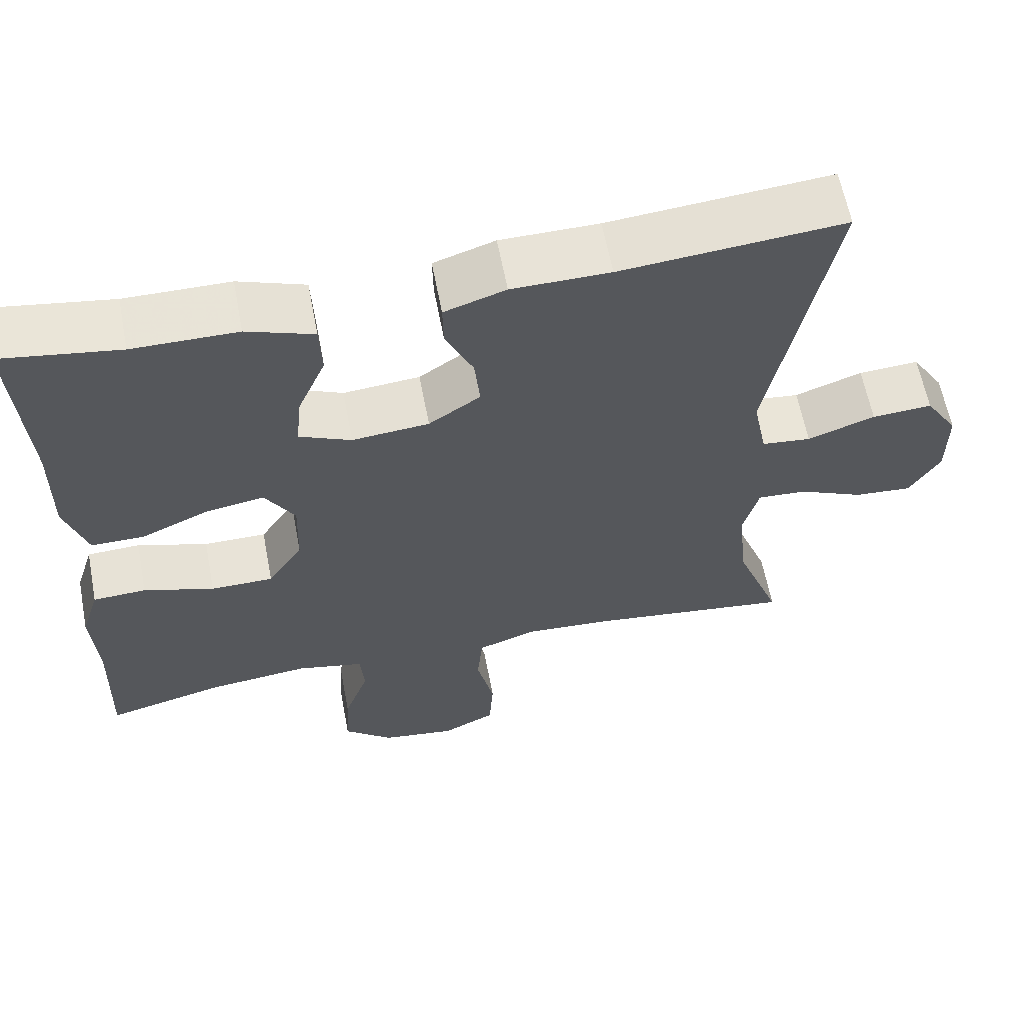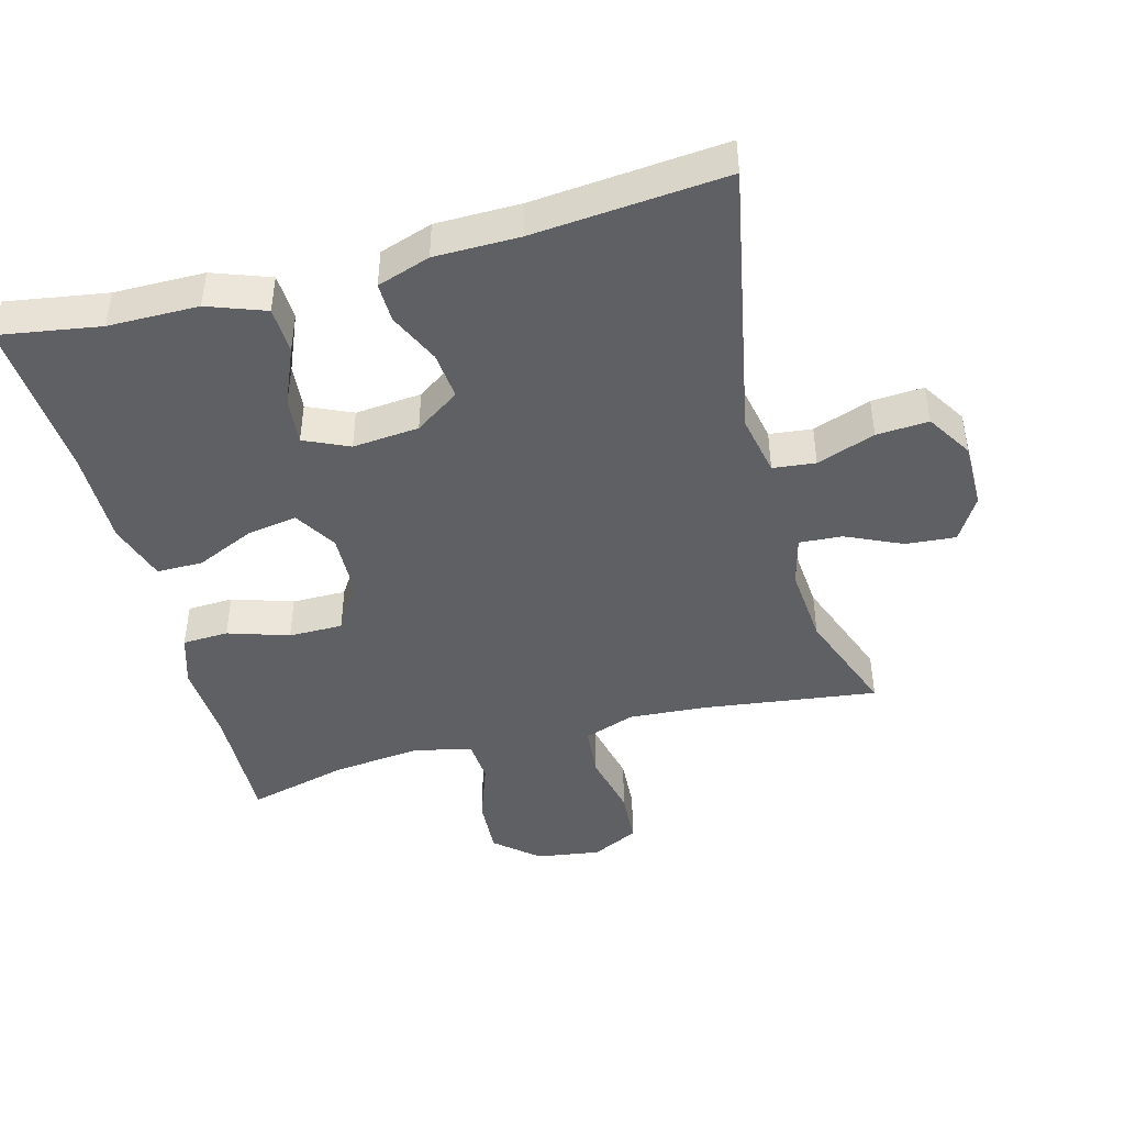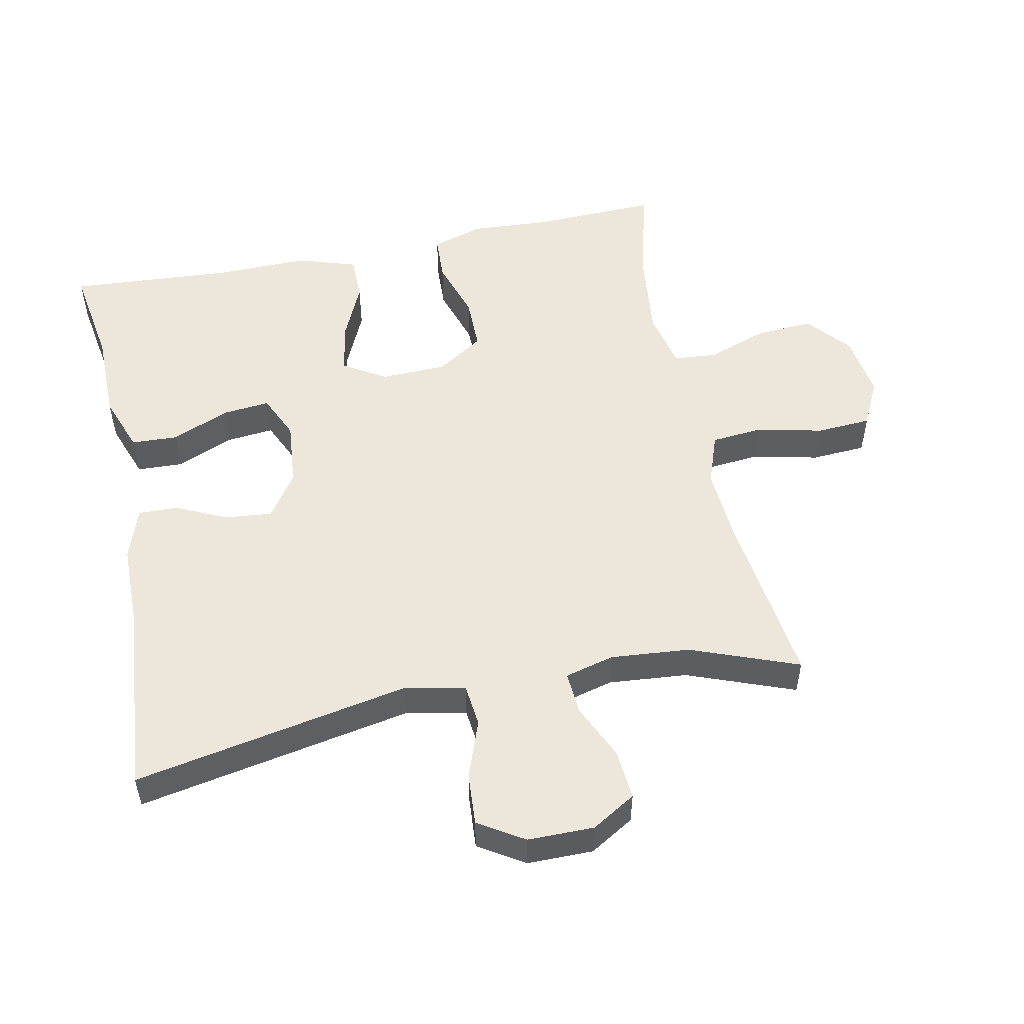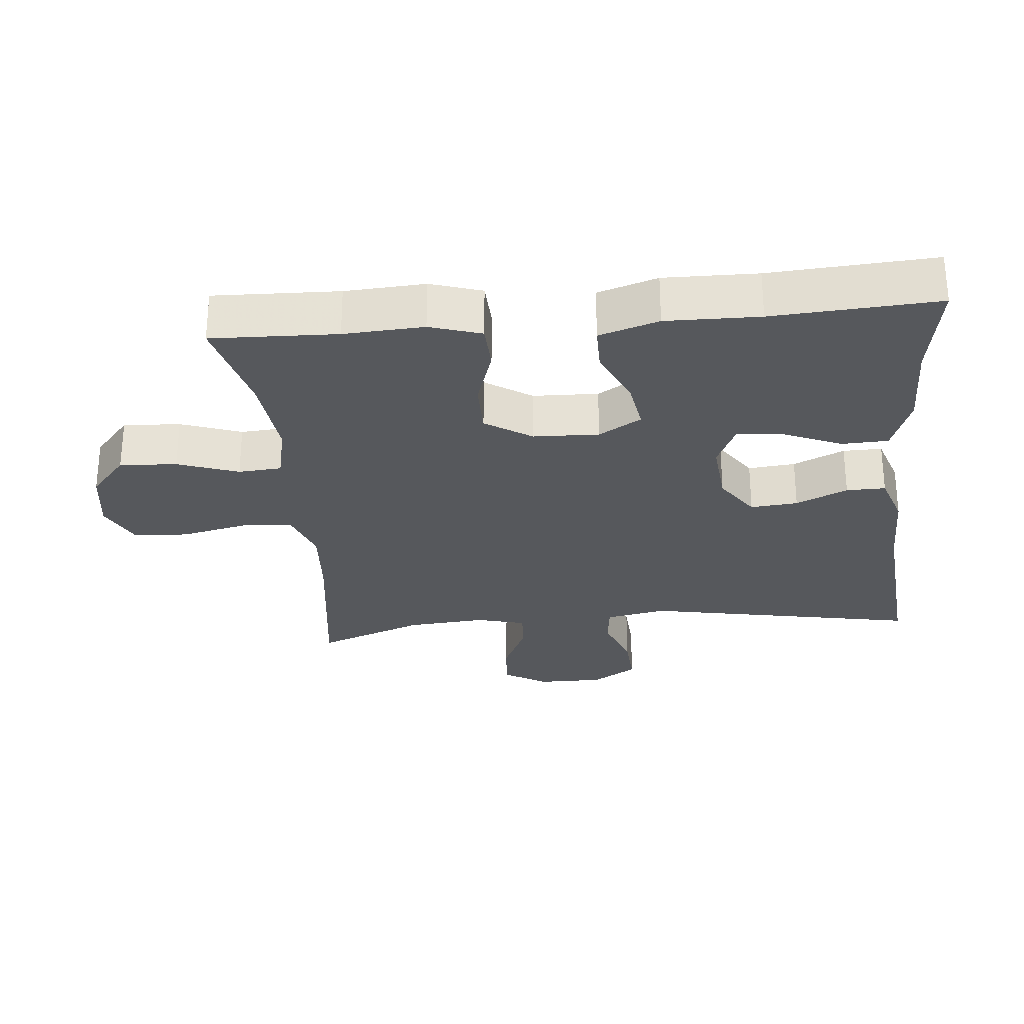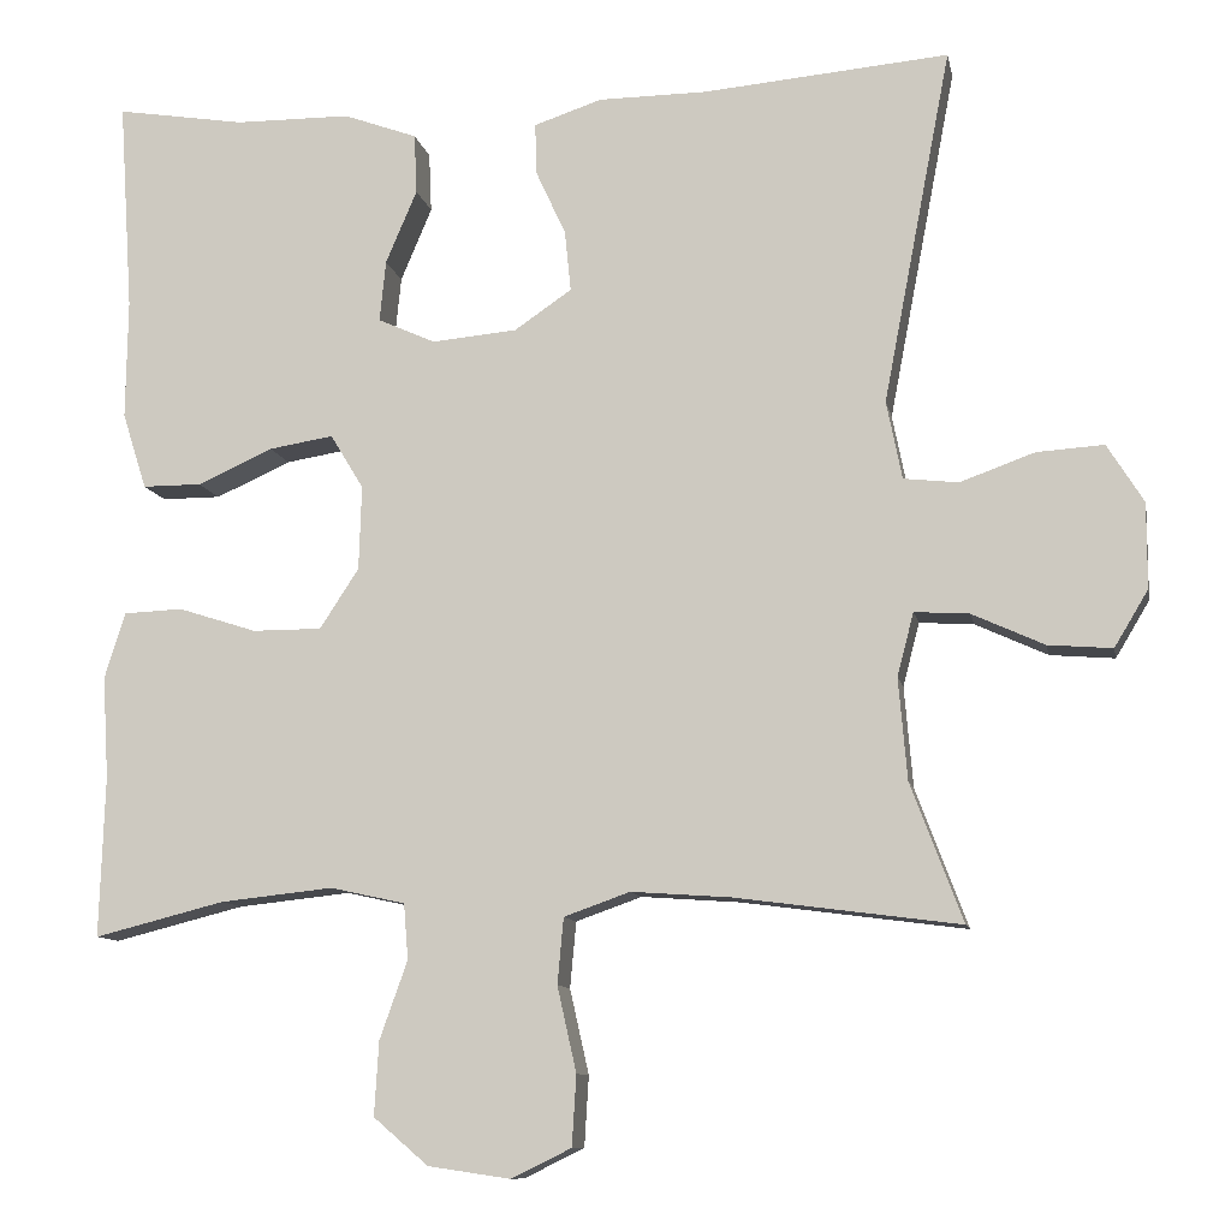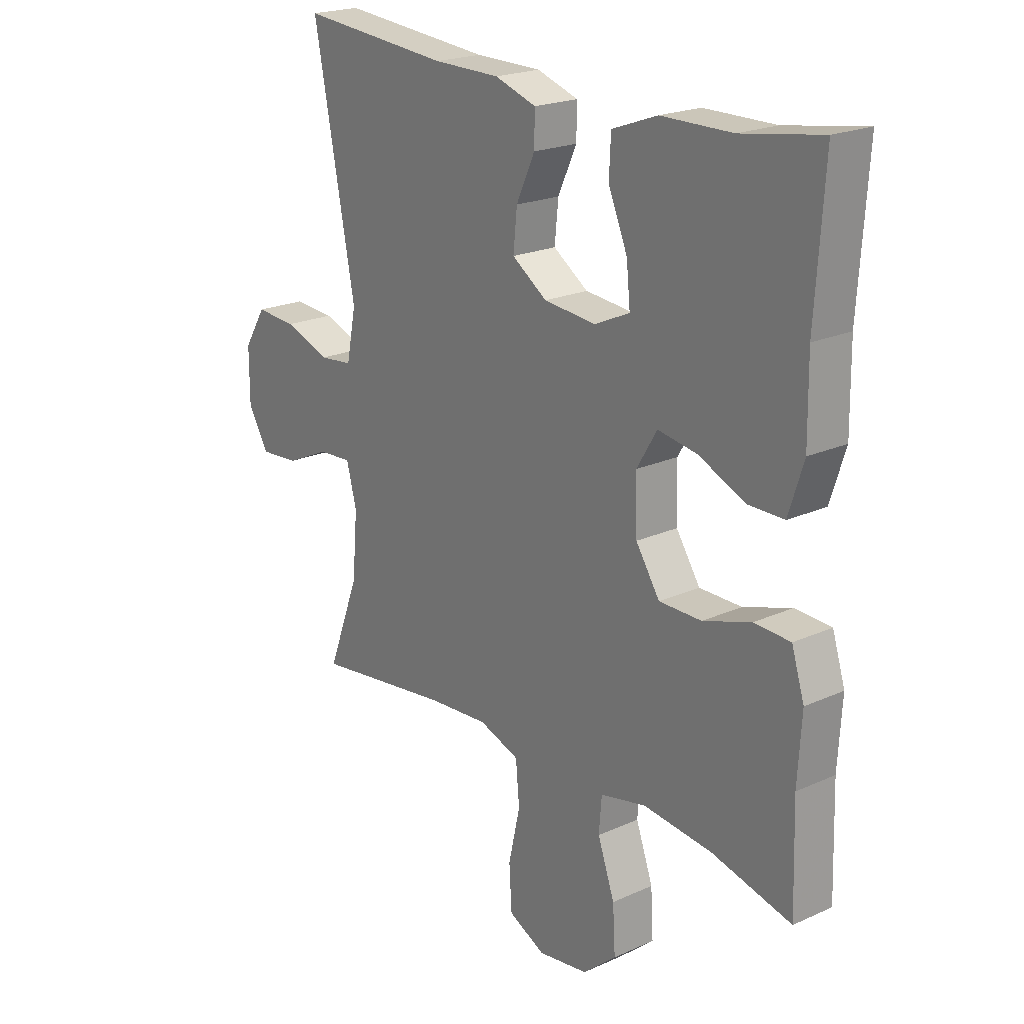
<metadata>
{"format":"obj","ext":"obj","renderer":"f3d","projection":"perspective","resolution":1024,"background":"white","views":[{"elev":61.7,"azim":-10.8,"up":"+Z"},{"elev":-44.7,"azim":15.0,"up":"+Y"},{"elev":52.5,"azim":78.5,"up":"+Y"},{"elev":-28.1,"azim":-84.7,"up":"+Y"},{"elev":-10.2,"azim":10.9,"up":"+Z"},{"elev":21.2,"azim":-128.8,"up":"+Z"}]}
</metadata>
<code>
v -0.5 0.07 -0.5
v -0.494 0.07 -0.315
v -0.501 0.07 -0.197
v -0.477 0.07 -0.121
v -0.409 0.07 -0.118
v -0.319 0.07 -0.147
v -0.239 0.07 -0.147
v -0.194 0.07 -0.078
v -0.191 0.07 0.019
v -0.229 0.07 0.082
v -0.303 0.07 0.07
v -0.39 0.07 0.031
v -0.458 0.07 0.031
v -0.486 0.07 0.119
v -0.484 0.07 0.257
v -0.5 0.07 0.5
v -0.351 0.07 0.476
v -0.218 0.07 0.475
v -0.133 0.07 0.444
v -0.13 0.07 0.375
v -0.166 0.07 0.29
v -0.173 0.07 0.22
v -0.107 0.07 0.19
v -0.009 0.07 0.199
v 0.057 0.07 0.244
v 0.05 0.07 0.314
v 0.015 0.07 0.39
v 0.014 0.07 0.448
v 0.092 0.07 0.474
v 0.217 0.07 0.475
v 0.5 0.07 0.5
v 0.422 0.07 0.092
v 0.44 0.07 0.002
v 0.503 0.07 -0.005
v 0.589 0.07 0.026
v 0.666 0.07 0.031
v 0.708 0.07 -0.036
v 0.708 0.07 -0.134
v 0.669 0.07 -0.199
v 0.595 0.07 -0.193
v 0.512 0.07 -0.155
v 0.449 0.07 -0.151
v 0.43 0.07 -0.224
v 0.44 0.07 -0.341
v 0.5 0.07 -0.5
v 0.241 0.07 -0.466
v 0.127 0.07 -0.458
v 0.051 0.07 -0.485
v 0.044 0.07 -0.561
v 0.066 0.07 -0.659
v 0.061 0.07 -0.74
v -0.008 0.07 -0.774
v -0.103 0.07 -0.76
v -0.166 0.07 -0.706
v -0.161 0.07 -0.621
v -0.129 0.07 -0.531
v -0.134 0.07 -0.467
v -0.22 0.07 -0.448
v -0.35 0.07 -0.462
v -0.5 0 -0.5
v -0.494 0 -0.315
v -0.501 0 -0.197
v -0.477 0 -0.121
v -0.409 0 -0.118
v -0.319 0 -0.147
v -0.239 0 -0.147
v -0.194 0 -0.078
v -0.191 0 0.019
v -0.229 0 0.082
v -0.303 0 0.07
v -0.39 0 0.031
v -0.458 0 0.031
v -0.486 0 0.119
v -0.484 0 0.257
v -0.5 0 0.5
v -0.351 0 0.476
v -0.218 0 0.475
v -0.133 0 0.444
v -0.13 0 0.375
v -0.166 0 0.29
v -0.173 0 0.22
v -0.107 0 0.19
v -0.009 0 0.199
v 0.057 0 0.244
v 0.05 0 0.314
v 0.015 0 0.39
v 0.014 0 0.448
v 0.092 0 0.474
v 0.217 0 0.475
v 0.5 0 0.5
v 0.422 0 0.092
v 0.44 0 0.002
v 0.503 0 -0.005
v 0.589 0 0.026
v 0.666 0 0.031
v 0.708 0 -0.036
v 0.708 0 -0.134
v 0.669 0 -0.199
v 0.595 0 -0.193
v 0.512 0 -0.155
v 0.449 0 -0.151
v 0.43 0 -0.224
v 0.44 0 -0.341
v 0.5 0 -0.5
v 0.241 0 -0.466
v 0.127 0 -0.458
v 0.051 0 -0.485
v 0.044 0 -0.561
v 0.066 0 -0.659
v 0.061 0 -0.74
v -0.008 0 -0.774
v -0.103 0 -0.76
v -0.166 0 -0.706
v -0.161 0 -0.621
v -0.129 0 -0.531
v -0.134 0 -0.467
v -0.22 0 -0.448
v -0.35 0 -0.462
f 53 54 55 56
f 53 56 57
f 52 53 57
f 49 50 51 52
f 48 49 52 57
f 47 48 57 58
f 44 45 46
f 43 44 46 47
f 42 43 47 58
f 38 39 40 41
f 38 41 42
f 37 38 42
f 34 35 36 37
f 33 34 37 42
f 32 33 42 58
f 30 31 32 58
f 26 27 28 29
f 25 26 29 30
f 18 19 20 21
f 17 18 21 22
f 15 16 17 22
f 14 15 22 23
f 11 12 13 14
f 10 11 14 23
f 3 4 5 6
f 2 3 6 7
f 59 1 2 7
f 25 30 58 59
f 24 25 59 7
f 9 10 23 24
f 8 9 24
f 7 8 24
f 115 114 113 112
f 116 115 112
f 116 112 111
f 111 110 109 108
f 116 111 108 107
f 117 116 107 106
f 105 104 103
f 106 105 103 102
f 117 106 102 101
f 100 99 98 97
f 101 100 97
f 101 97 96
f 96 95 94 93
f 101 96 93 92
f 117 101 92 91
f 117 91 90 89
f 88 87 86 85
f 89 88 85 84
f 80 79 78 77
f 81 80 77 76
f 81 76 75 74
f 82 81 74 73
f 73 72 71 70
f 82 73 70 69
f 65 64 63 62
f 66 65 62 61
f 66 61 60 118
f 118 117 89 84
f 66 118 84 83
f 83 82 69 68
f 83 68 67
f 83 67 66
f 1 60 61 2
f 2 61 62 3
f 3 62 63 4
f 4 63 64 5
f 5 64 65 6
f 6 65 66 7
f 7 66 67 8
f 8 67 68 9
f 9 68 69 10
f 10 69 70 11
f 11 70 71 12
f 12 71 72 13
f 13 72 73 14
f 14 73 74 15
f 15 74 75 16
f 16 75 76 17
f 17 76 77 18
f 18 77 78 19
f 19 78 79 20
f 20 79 80 21
f 21 80 81 22
f 22 81 82 23
f 23 82 83 24
f 24 83 84 25
f 25 84 85 26
f 26 85 86 27
f 27 86 87 28
f 28 87 88 29
f 29 88 89 30
f 30 89 90 31
f 31 90 91 32
f 32 91 92 33
f 33 92 93 34
f 34 93 94 35
f 35 94 95 36
f 36 95 96 37
f 37 96 97 38
f 38 97 98 39
f 39 98 99 40
f 40 99 100 41
f 41 100 101 42
f 42 101 102 43
f 43 102 103 44
f 44 103 104 45
f 45 104 105 46
f 46 105 106 47
f 47 106 107 48
f 48 107 108 49
f 49 108 109 50
f 50 109 110 51
f 51 110 111 52
f 52 111 112 53
f 53 112 113 54
f 54 113 114 55
f 55 114 115 56
f 56 115 116 57
f 57 116 117 58
f 58 117 118 59
f 59 118 60 1

</code>
